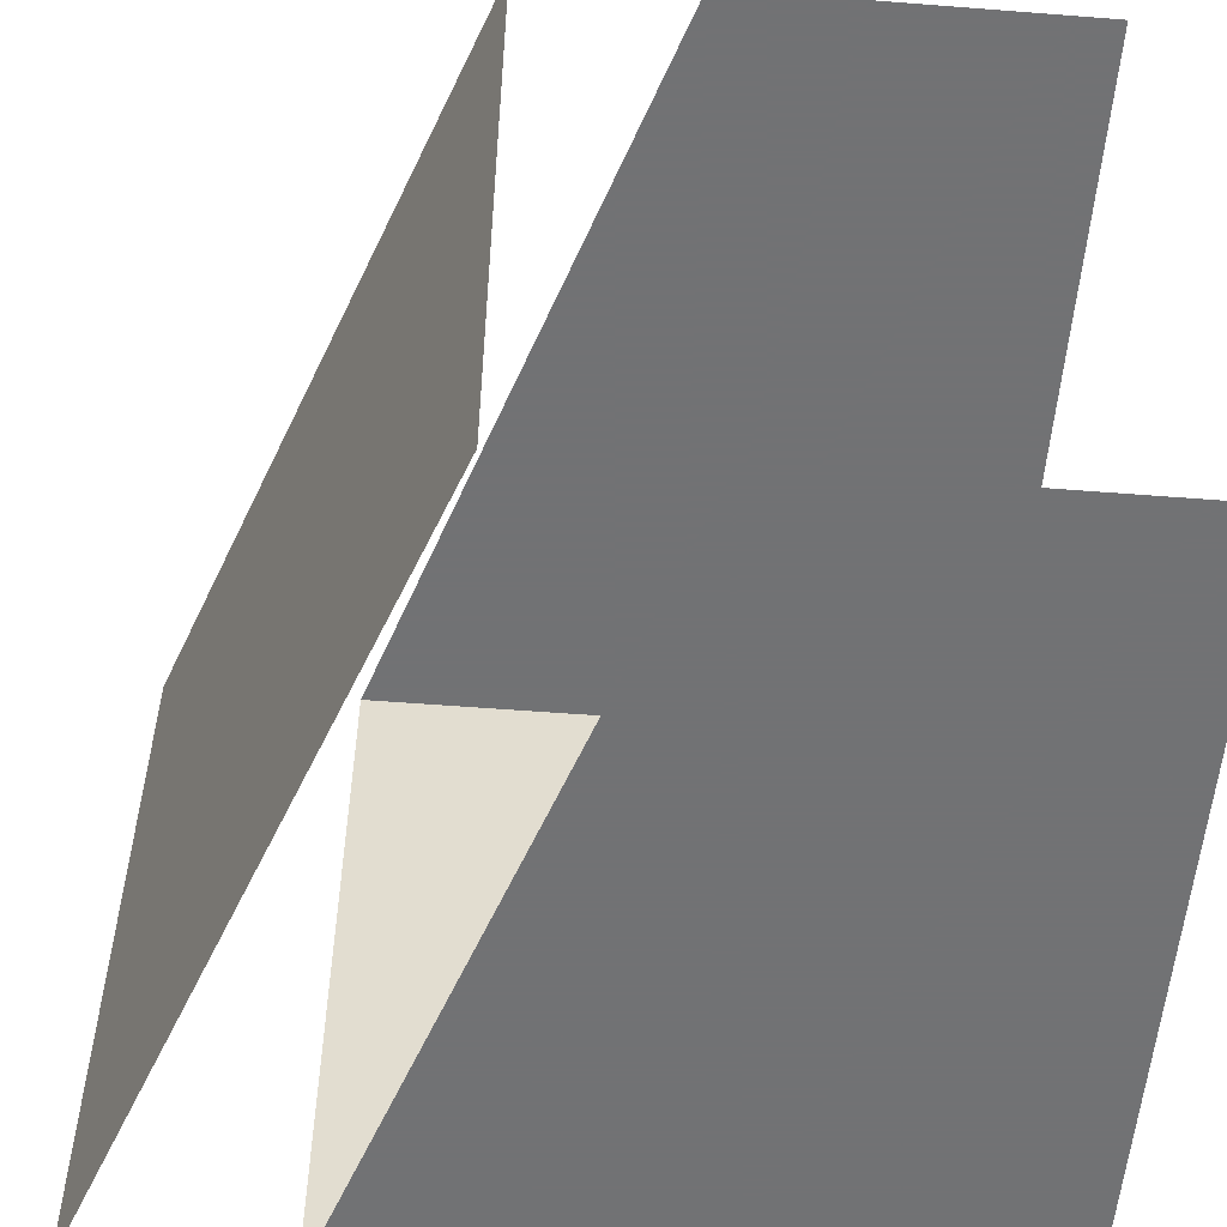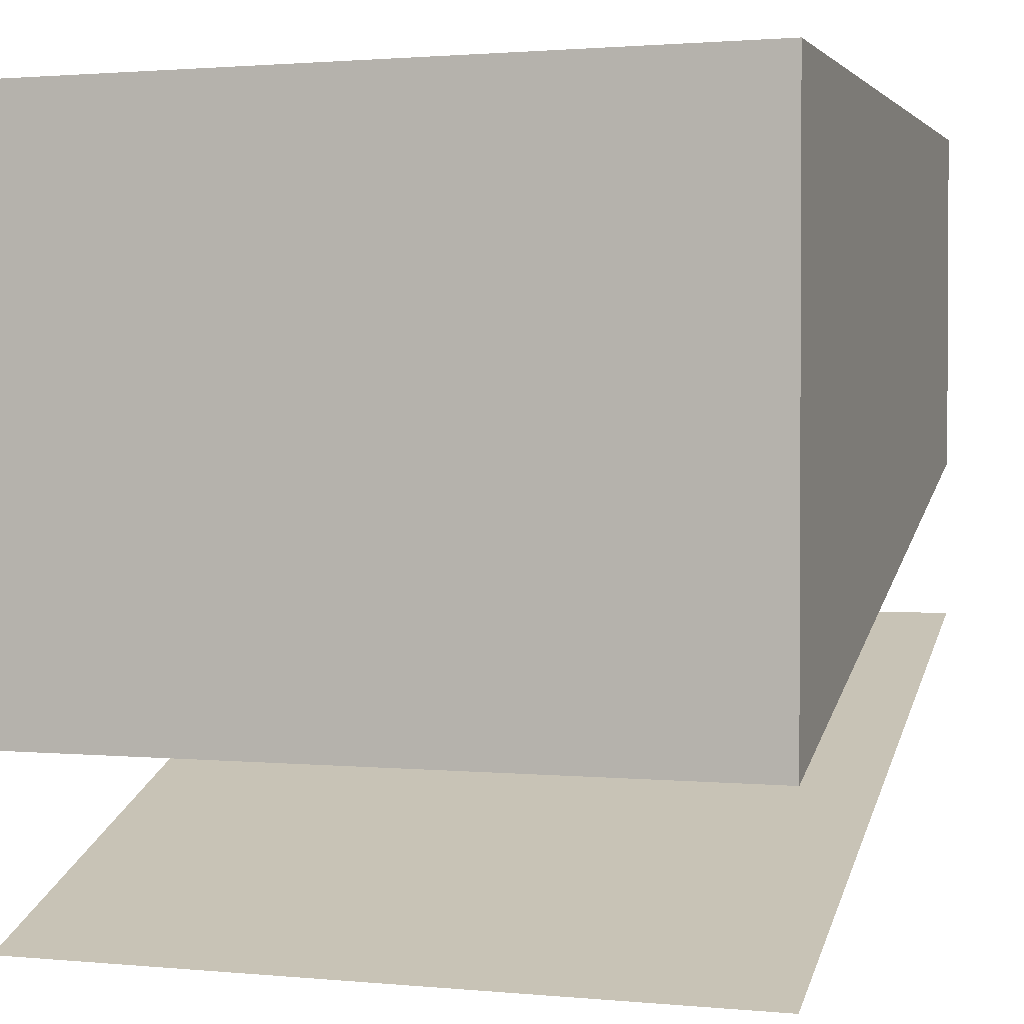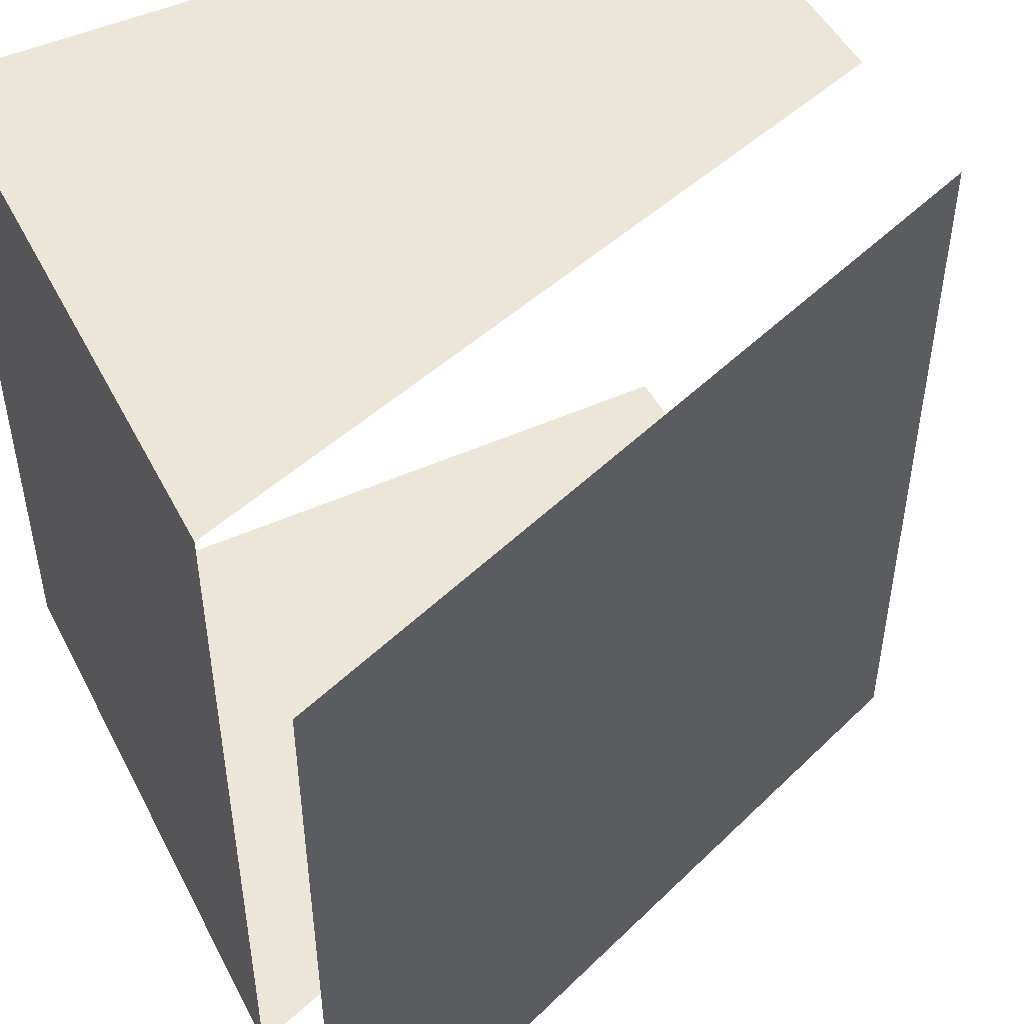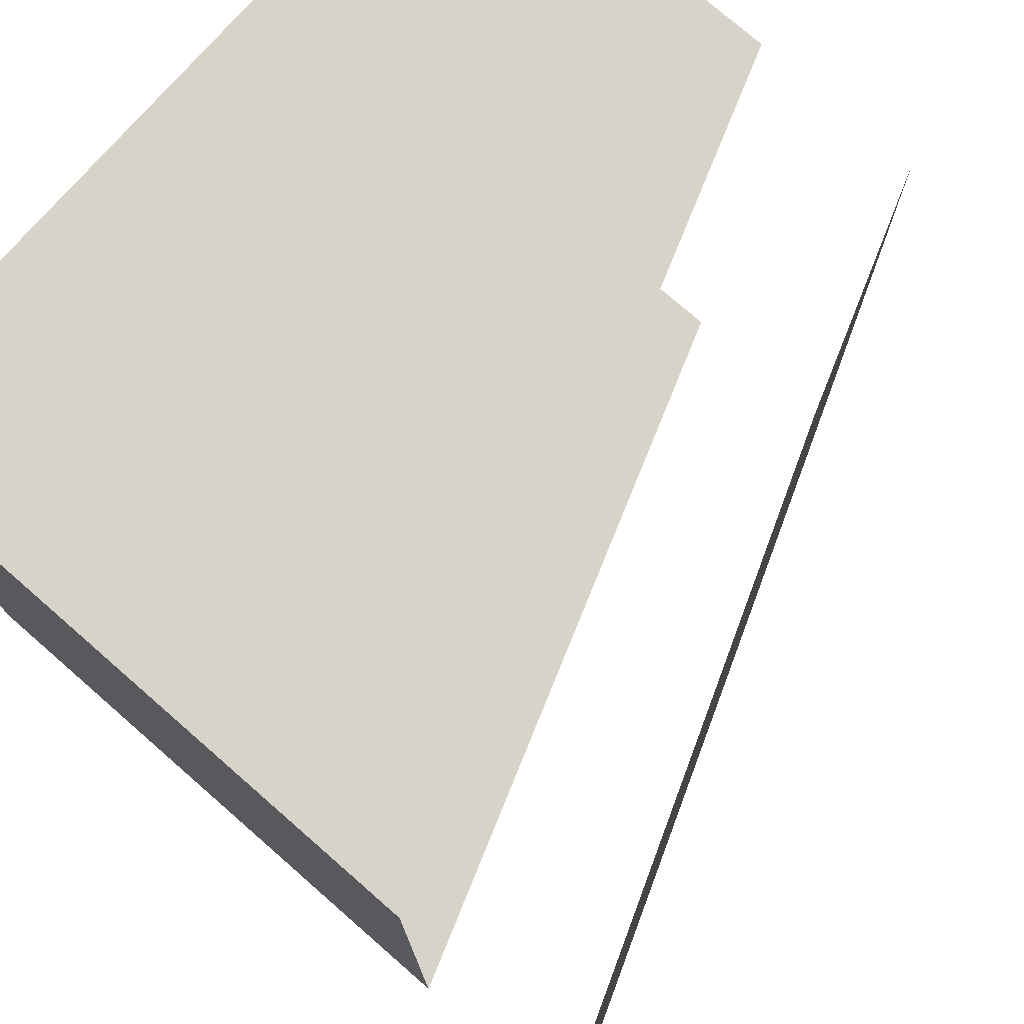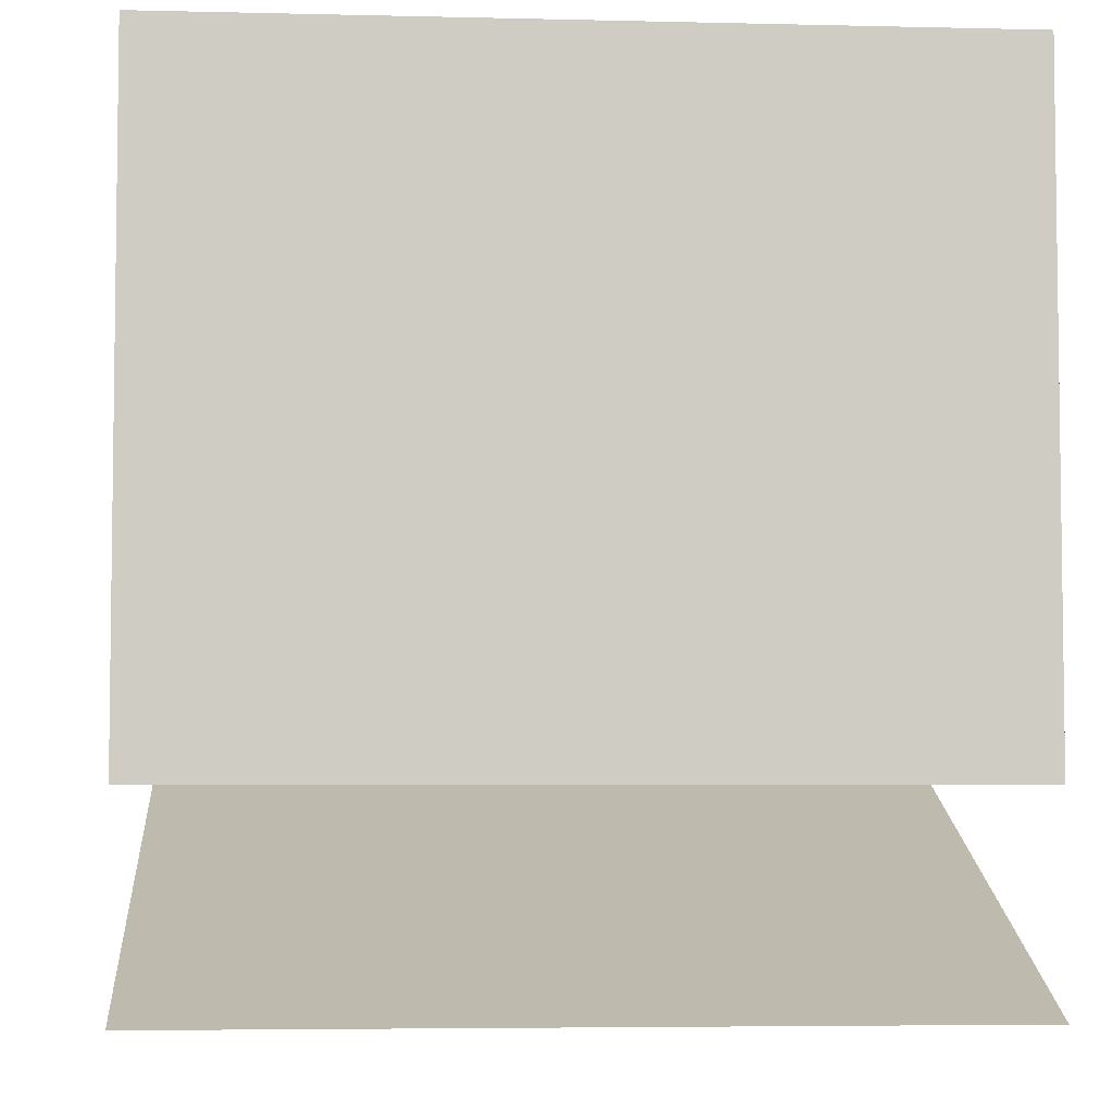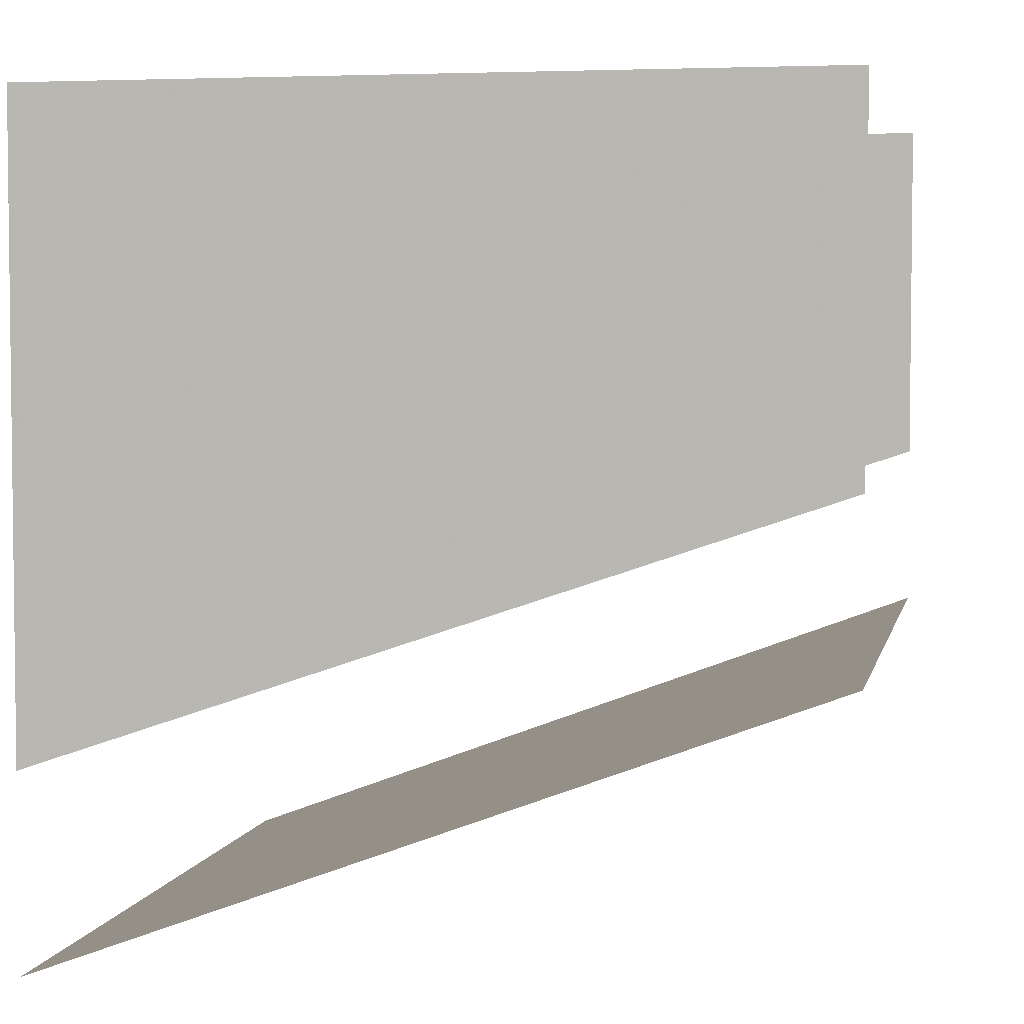
<metadata>
{"format":"obj","ext":"obj","renderer":"f3d","projection":"perspective","resolution":1024,"background":"white","views":[{"elev":-55.6,"azim":85.3,"up":"+Z"},{"elev":1.6,"azim":-71.3,"up":"+Y"},{"elev":49.0,"azim":-26.5,"up":"+Z"},{"elev":75.8,"azim":-48.9,"up":"+Z"},{"elev":-4.9,"azim":-94.4,"up":"+Y"},{"elev":4.1,"azim":11.6,"up":"+Y"}]}
</metadata>
<code>
v -0.5 -0.8125 0.5
v -0.5 0 0.5
v -0.5 0 -0.5
v -0.5 -0.8125 -0.5
v -0.5 -0.9375 -0.5
v -0.5 -0.9375 0.5
v -0.5 -1 0.5
v -0.5 -1 -0.5
v -0.5 -1.062 0.5
v -0.5 -1.062 -0.5
v 0.5 -0.6875 0.5
v -0.5 -1.031 0.5
v 0.5 -0.6562 0.5
v 0.5 -0.625 0.5
v -0.5 -0.9688 0.5
v 0.5 -0.5938 0.5
v 0.5 -0.5625 0.5
v 0.5 -0.5312 0.5
v -0.5 -0.875 0.5
v 0.5 -0.4688 0.5
v -0.5 -0.4062 0.5
v 0.5 -0.0625 0.5
v 0.5 0 0.5
v 0.5 -0.6875 -0.5
v 0.5 -0.6562 -0.5
v -0.5 -1.031 -0.5
v 0.5 -0.625 -0.5
v 0.5 -0.5938 -0.5
v -0.5 -0.9688 -0.5
v 0.5 -0.5625 -0.5
v -0.5 -0.875 -0.5
v 0.5 -0.5 -0.5
v 0.5 -0.4688 -0.5
v -0.5 -0.4062 -0.5
v 0.5 -0.0625 -0.5
v 0.5 0 -0.5
v -0.5 0.5 -0.5
v -0.5 -1.5 -0.5
v -0.5 0.5 0.5
v -0.5 -1.5 0.5
v 0.5 0.5 0.5
v 0.5 0.5 -0.5
v 0.5 -1.5 -0.5
v 0.5 0.5 -0.5
f 1 2 3
f 1 3 4
f 1 20 21
f 21 20 22
f 21 22 2
f 2 22 23
f 33 4 34
f 33 34 35
f 35 34 3
f 35 3 36
f 1 4 5
f 1 5 6
f 6 17 18
f 6 18 19
f 19 18 20
f 19 20 1
f 30 5 31
f 30 31 32
f 32 31 4
f 32 4 33
f 6 5 7
f 7 5 8
f 7 13 14
f 7 14 15
f 15 14 16
f 15 16 6
f 6 16 17
f 27 26 8
f 27 8 28
f 28 8 29
f 28 29 30
f 30 29 5
f 7 8 9
f 9 8 10
f 9 11 12
f 12 11 13
f 12 13 7
f 24 10 25
f 25 10 26
f 25 26 27
f 9 10 11
f 10 24 11

</code>
